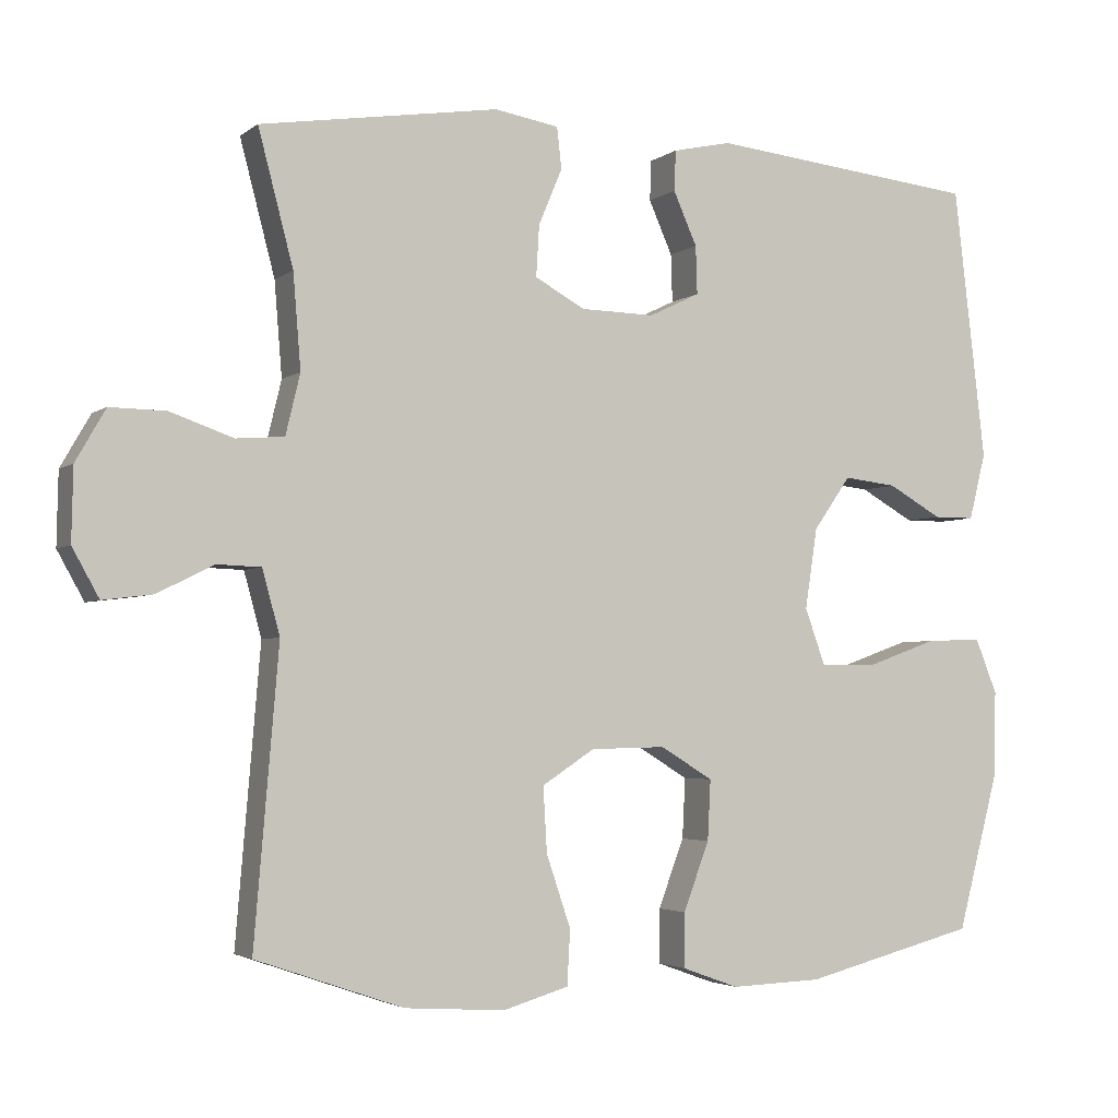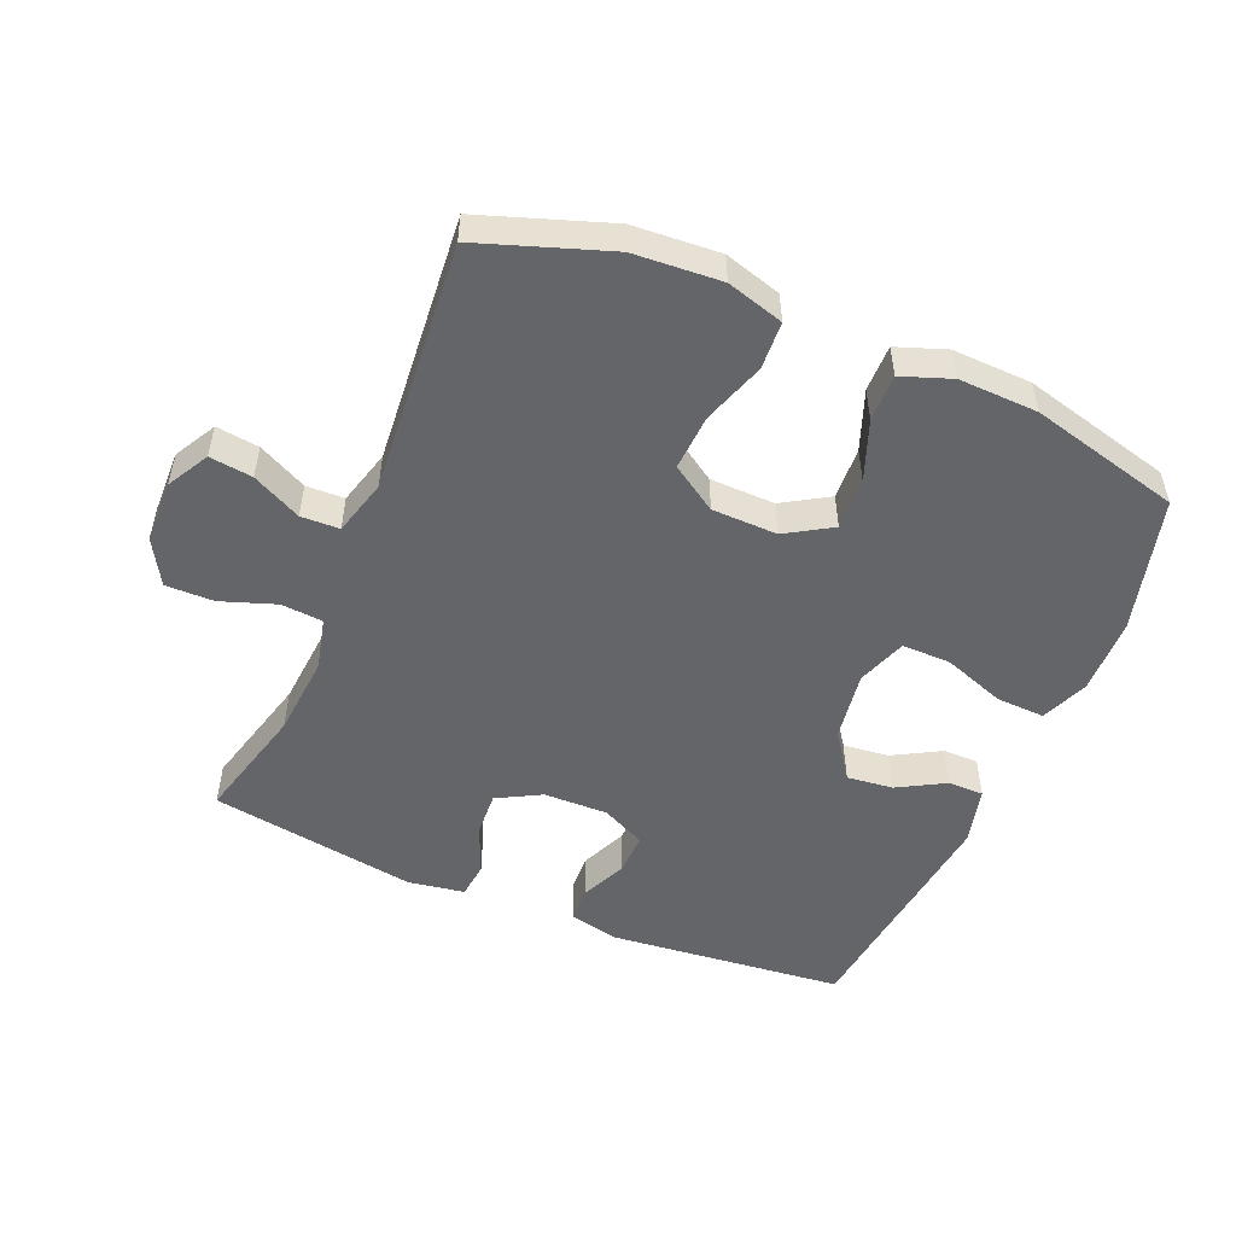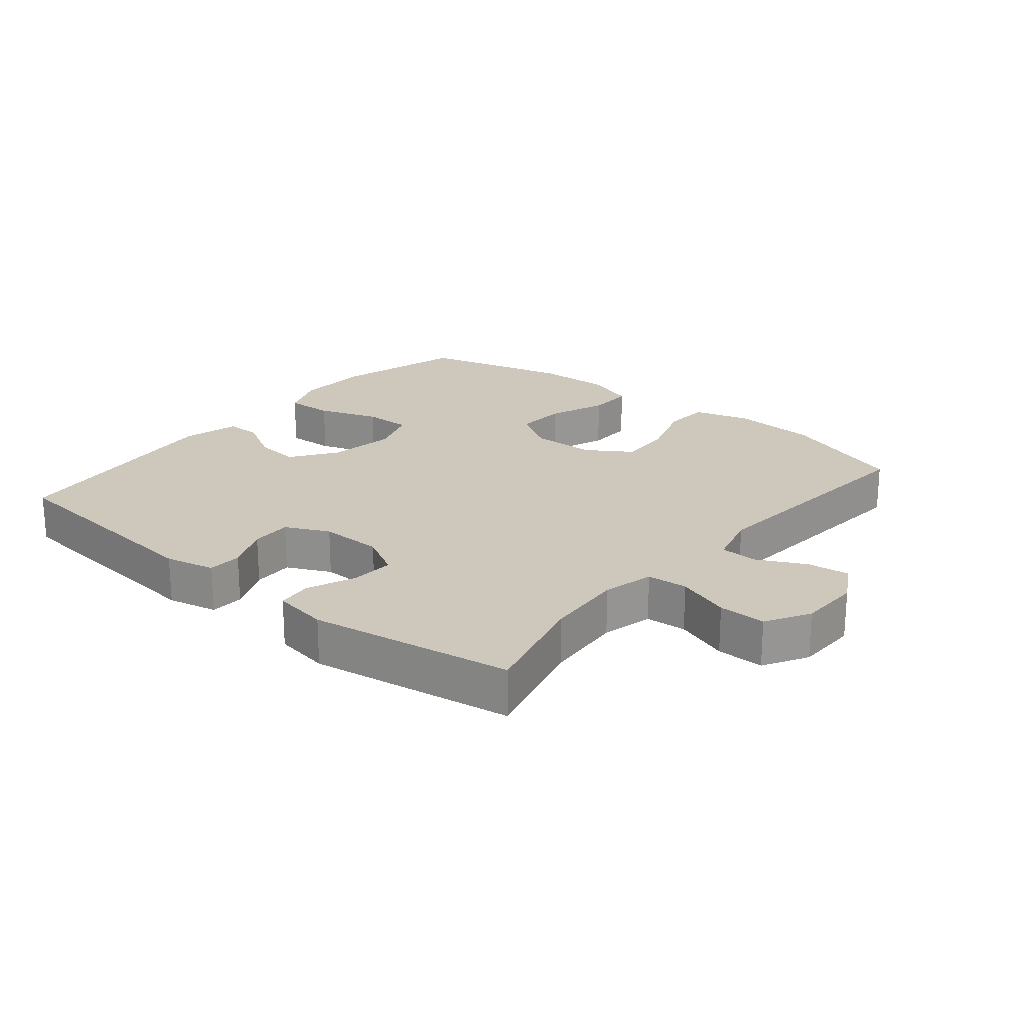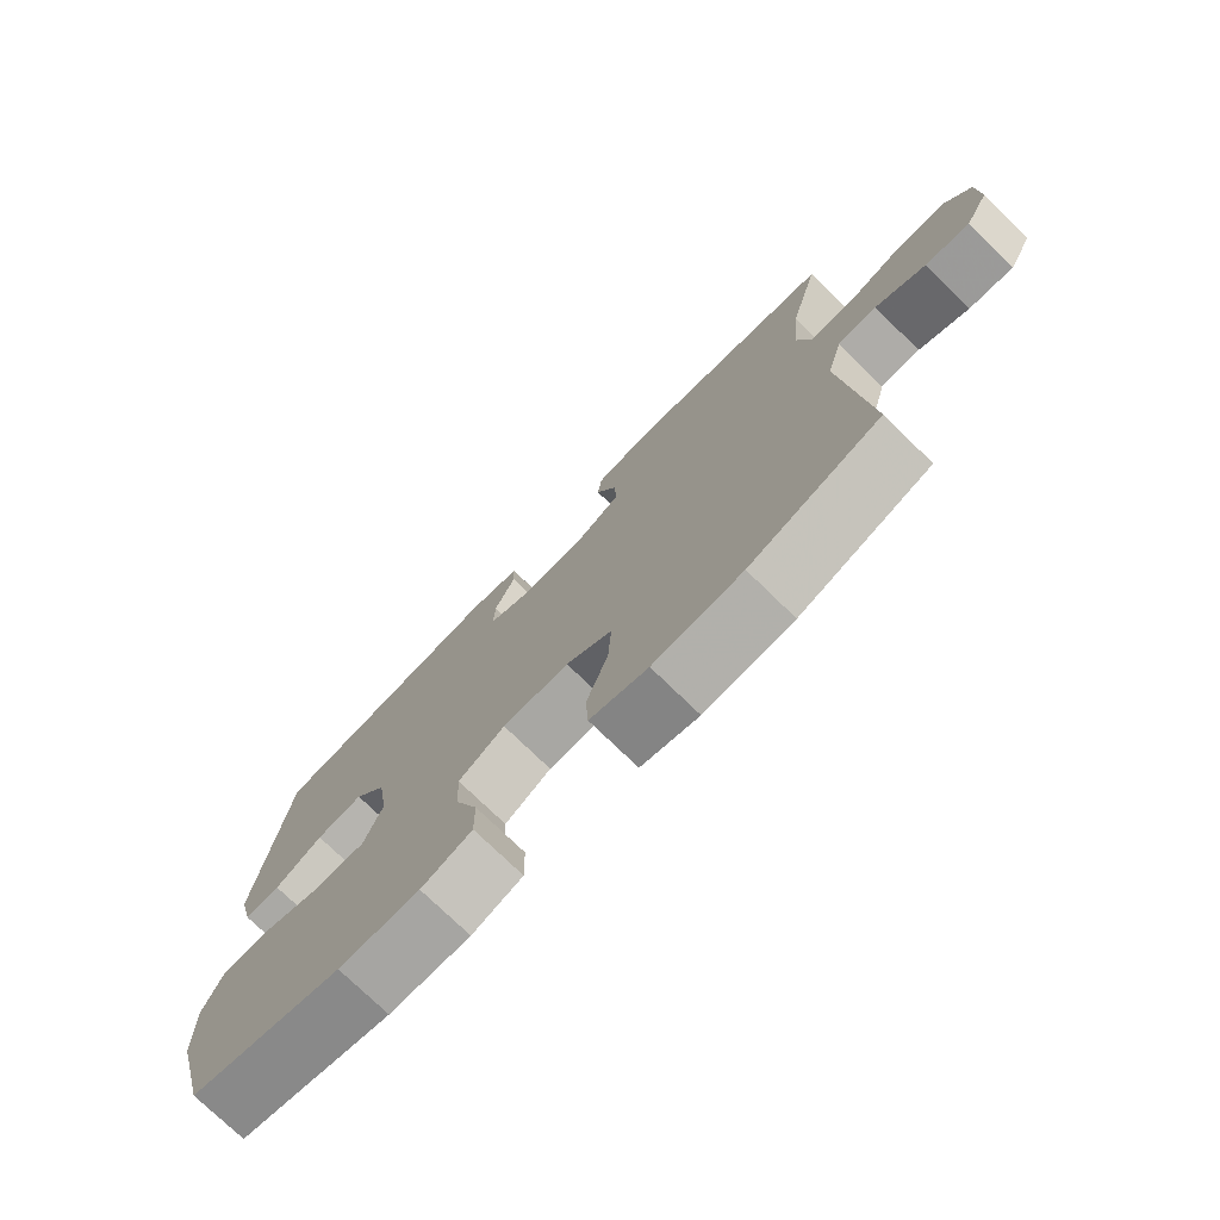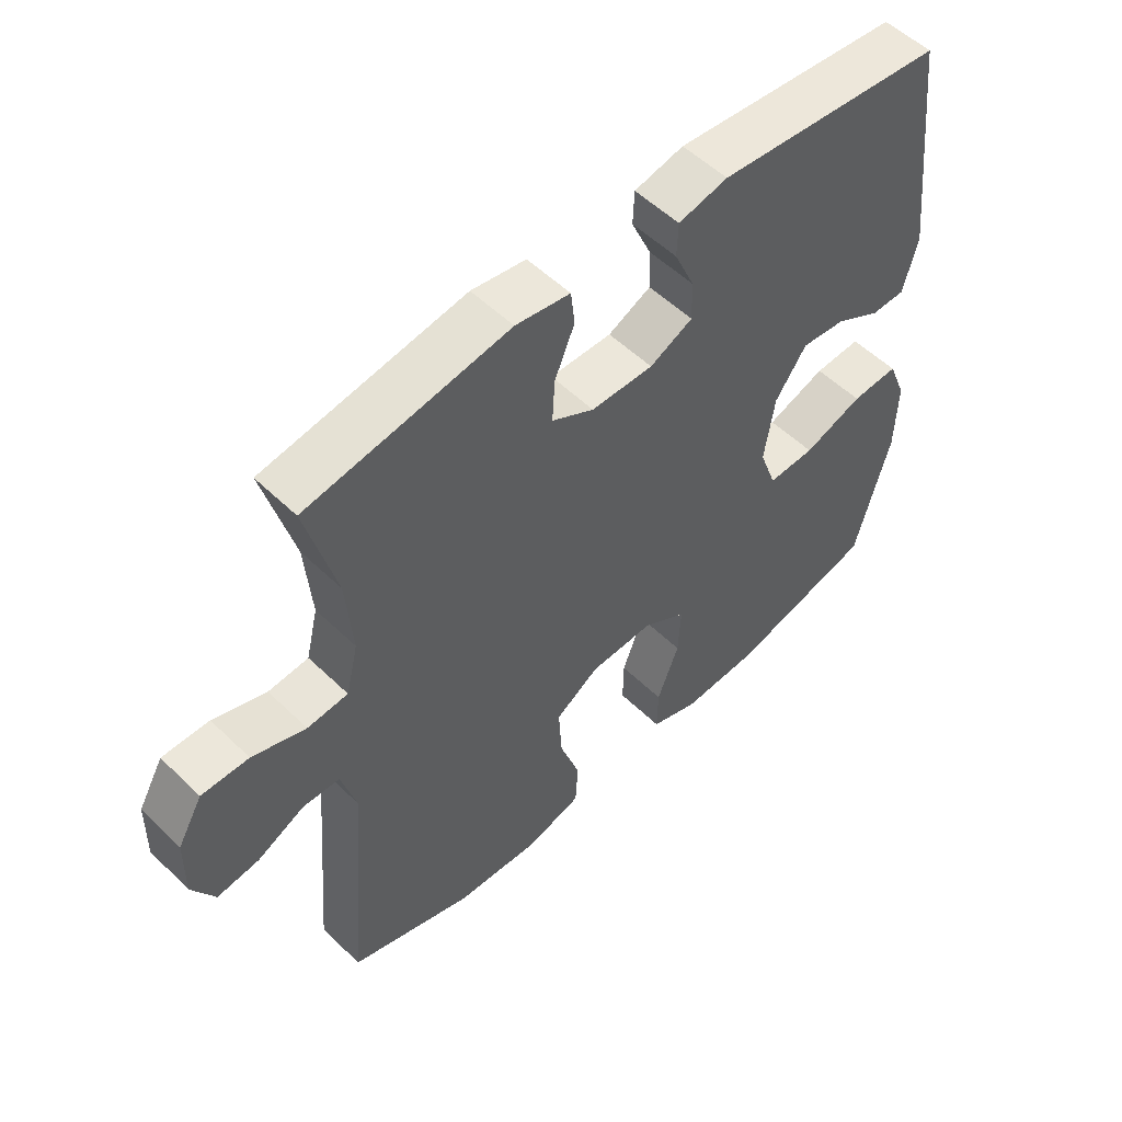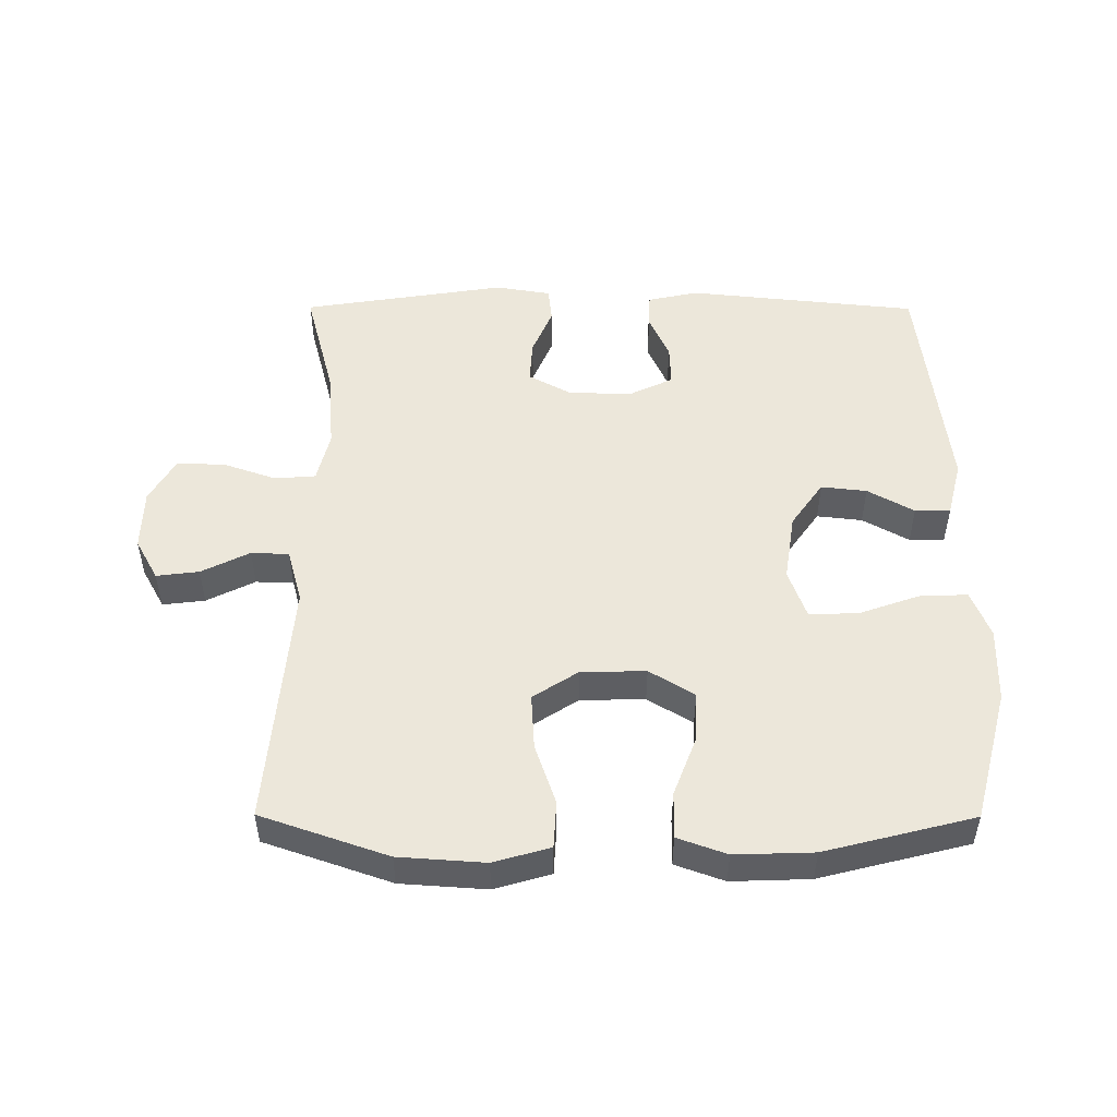
<metadata>
{"format":"obj","ext":"obj","renderer":"f3d","projection":"perspective","resolution":1024,"background":"white","views":[{"elev":-3.3,"azim":155.0,"up":"+Z"},{"elev":-51.6,"azim":157.1,"up":"+Y"},{"elev":21.9,"azim":39.6,"up":"+Y"},{"elev":-75.4,"azim":45.8,"up":"+Z"},{"elev":53.9,"azim":135.7,"up":"+Z"},{"elev":50.6,"azim":-179.8,"up":"+Y"}]}
</metadata>
<code>
v 0.5 0.07 0.5
v 0.454 0.07 0.325
v 0.444 0.07 0.202
v 0.463 0.07 0.123
v 0.526 0.07 0.118
v 0.609 0.07 0.147
v 0.682 0.07 0.148
v 0.721 0.07 0.08
v 0.723 0.07 -0.015
v 0.688 0.07 -0.078
v 0.623 0.07 -0.07
v 0.549 0.07 -0.033
v 0.491 0.07 -0.035
v 0.468 0.07 -0.119
v 0.5 0.07 -0.5
v 0.306 0.07 -0.567
v 0.174 0.07 -0.576
v 0.088 0.07 -0.551
v 0.084 0.07 -0.479
v 0.116 0.07 -0.385
v 0.121 0.07 -0.3
v 0.052 0.07 -0.255
v -0.047 0.07 -0.253
v -0.116 0.07 -0.295
v -0.112 0.07 -0.374
v -0.078 0.07 -0.464
v -0.077 0.07 -0.535
v -0.152 0.07 -0.562
v -0.272 0.07 -0.558
v -0.5 0.07 -0.5
v -0.554 0.07 -0.297
v -0.557 0.07 -0.182
v -0.528 0.07 -0.11
v -0.454 0.07 -0.113
v -0.361 0.07 -0.146
v -0.287 0.07 -0.147
v -0.26 0.07 -0.072
v -0.276 0.07 0.033
v -0.325 0.07 0.103
v -0.395 0.07 0.095
v -0.466 0.07 0.055
v -0.52 0.07 0.055
v -0.542 0.07 0.142
v -0.5 0.07 0.5
v -0.145 0.07 0.537
v -0.068 0.07 0.52
v -0.066 0.07 0.467
v -0.097 0.07 0.397
v -0.099 0.07 0.334
v -0.032 0.07 0.302
v 0.065 0.07 0.304
v 0.131 0.07 0.34
v 0.127 0.07 0.407
v 0.096 0.07 0.481
v 0.102 0.07 0.535
v 0.187 0.07 0.549
v 0.5 0 0.5
v 0.454 0 0.325
v 0.444 0 0.202
v 0.463 0 0.123
v 0.526 0 0.118
v 0.609 0 0.147
v 0.682 0 0.148
v 0.721 0 0.08
v 0.723 0 -0.015
v 0.688 0 -0.078
v 0.623 0 -0.07
v 0.549 0 -0.033
v 0.491 0 -0.035
v 0.468 0 -0.119
v 0.5 0 -0.5
v 0.306 0 -0.567
v 0.174 0 -0.576
v 0.088 0 -0.551
v 0.084 0 -0.479
v 0.116 0 -0.385
v 0.121 0 -0.3
v 0.052 0 -0.255
v -0.047 0 -0.253
v -0.116 0 -0.295
v -0.112 0 -0.374
v -0.078 0 -0.464
v -0.077 0 -0.535
v -0.152 0 -0.562
v -0.272 0 -0.558
v -0.5 0 -0.5
v -0.554 0 -0.297
v -0.557 0 -0.182
v -0.528 0 -0.11
v -0.454 0 -0.113
v -0.361 0 -0.146
v -0.287 0 -0.147
v -0.26 0 -0.072
v -0.276 0 0.033
v -0.325 0 0.103
v -0.395 0 0.095
v -0.466 0 0.055
v -0.52 0 0.055
v -0.542 0 0.142
v -0.5 0 0.5
v -0.145 0 0.537
v -0.068 0 0.52
v -0.066 0 0.467
v -0.097 0 0.397
v -0.099 0 0.334
v -0.032 0 0.302
v 0.065 0 0.304
v 0.131 0 0.34
v 0.127 0 0.407
v 0.096 0 0.481
v 0.102 0 0.535
v 0.187 0 0.549
f 53 54 55 56
f 52 53 56 1
f 51 52 1 2
f 45 46 47 48
f 45 48 49
f 44 45 49
f 43 44 49 50
f 40 41 42 43
f 39 40 43 50
f 32 33 34 35
f 32 35 36
f 31 32 36
f 30 31 36
f 29 30 36
f 28 29 36 37
f 25 26 27 28
f 24 25 28 37
f 17 18 19 20
f 17 20 21
f 14 15 16 17
f 13 14 17 21
f 9 10 11 12
f 9 12 13
f 8 9 13
f 5 6 7 8
f 4 5 8 13
f 3 4 13 21
f 51 2 3 21
f 38 39 50 51
f 23 24 37 38
f 22 23 38 51
f 21 22 51
f 112 111 110 109
f 57 112 109 108
f 58 57 108 107
f 104 103 102 101
f 105 104 101
f 105 101 100
f 106 105 100 99
f 99 98 97 96
f 106 99 96 95
f 91 90 89 88
f 92 91 88
f 92 88 87
f 92 87 86
f 92 86 85
f 93 92 85 84
f 84 83 82 81
f 93 84 81 80
f 76 75 74 73
f 77 76 73
f 73 72 71 70
f 77 73 70 69
f 68 67 66 65
f 69 68 65
f 69 65 64
f 64 63 62 61
f 69 64 61 60
f 77 69 60 59
f 77 59 58 107
f 107 106 95 94
f 94 93 80 79
f 107 94 79 78
f 107 78 77
f 1 57 58 2
f 2 58 59 3
f 3 59 60 4
f 4 60 61 5
f 5 61 62 6
f 6 62 63 7
f 7 63 64 8
f 8 64 65 9
f 9 65 66 10
f 10 66 67 11
f 11 67 68 12
f 12 68 69 13
f 13 69 70 14
f 14 70 71 15
f 15 71 72 16
f 16 72 73 17
f 17 73 74 18
f 18 74 75 19
f 19 75 76 20
f 20 76 77 21
f 21 77 78 22
f 22 78 79 23
f 23 79 80 24
f 24 80 81 25
f 25 81 82 26
f 26 82 83 27
f 27 83 84 28
f 28 84 85 29
f 29 85 86 30
f 30 86 87 31
f 31 87 88 32
f 32 88 89 33
f 33 89 90 34
f 34 90 91 35
f 35 91 92 36
f 36 92 93 37
f 37 93 94 38
f 38 94 95 39
f 39 95 96 40
f 40 96 97 41
f 41 97 98 42
f 42 98 99 43
f 43 99 100 44
f 44 100 101 45
f 45 101 102 46
f 46 102 103 47
f 47 103 104 48
f 48 104 105 49
f 49 105 106 50
f 50 106 107 51
f 51 107 108 52
f 52 108 109 53
f 53 109 110 54
f 54 110 111 55
f 55 111 112 56
f 56 112 57 1

</code>
